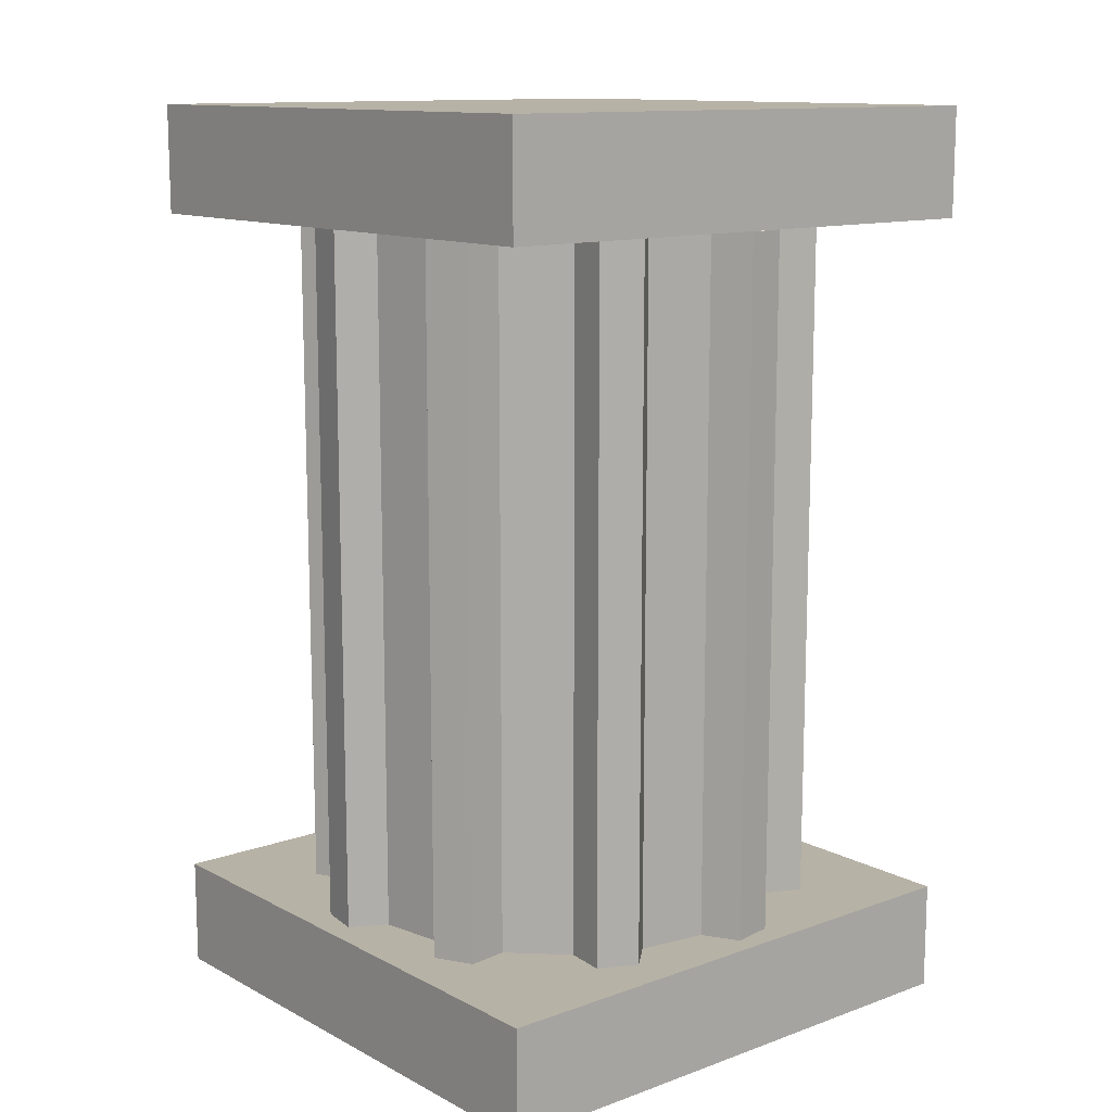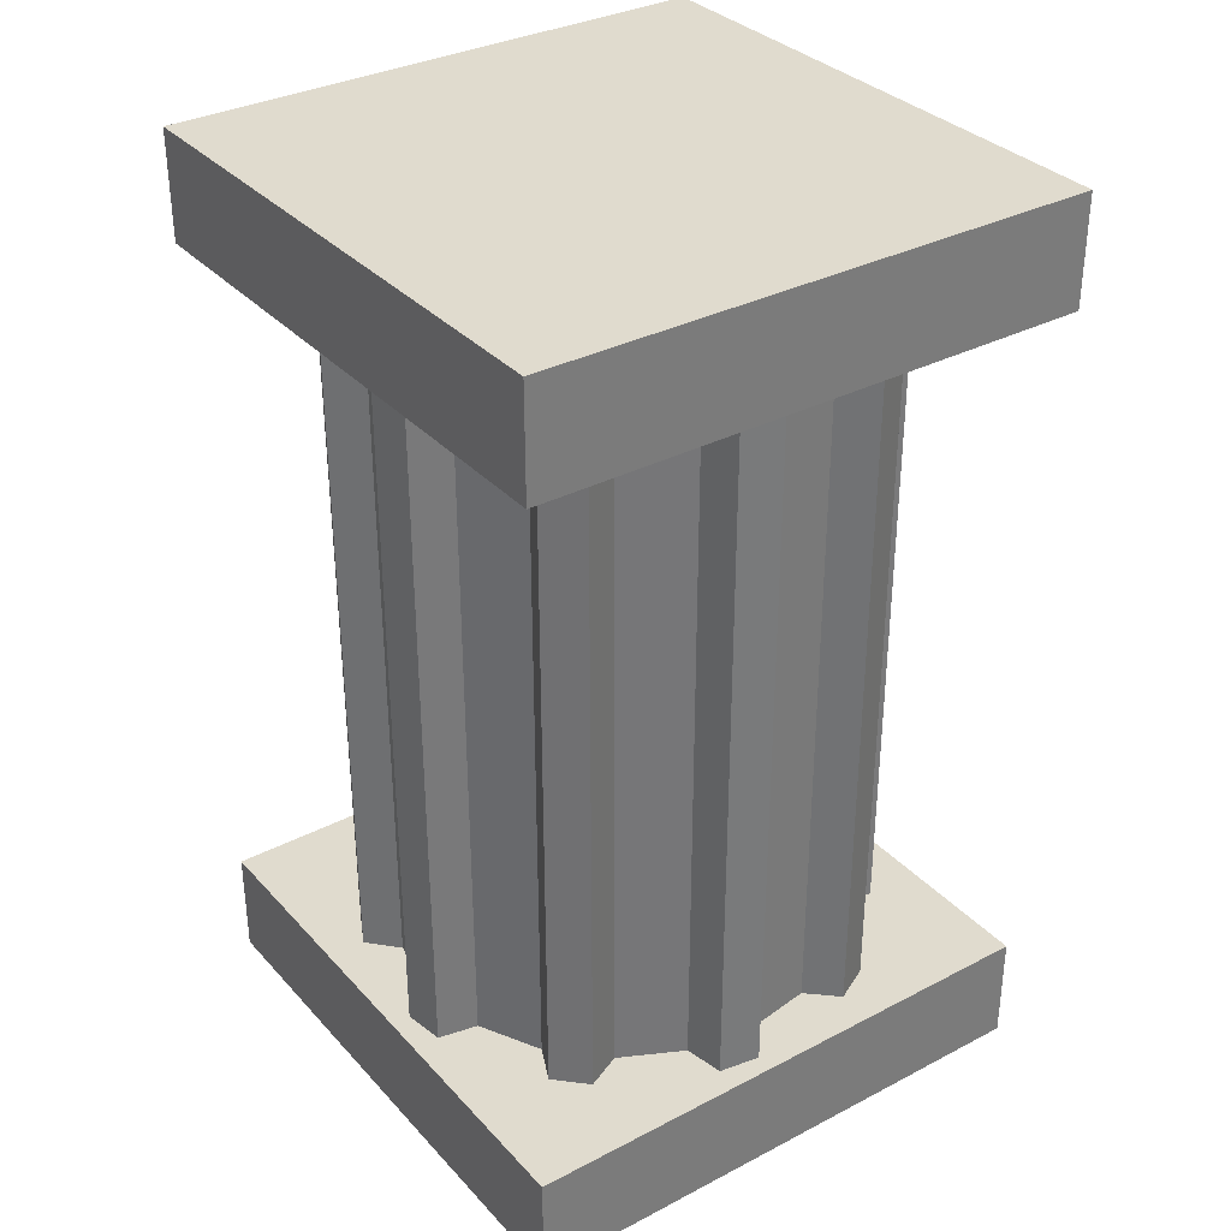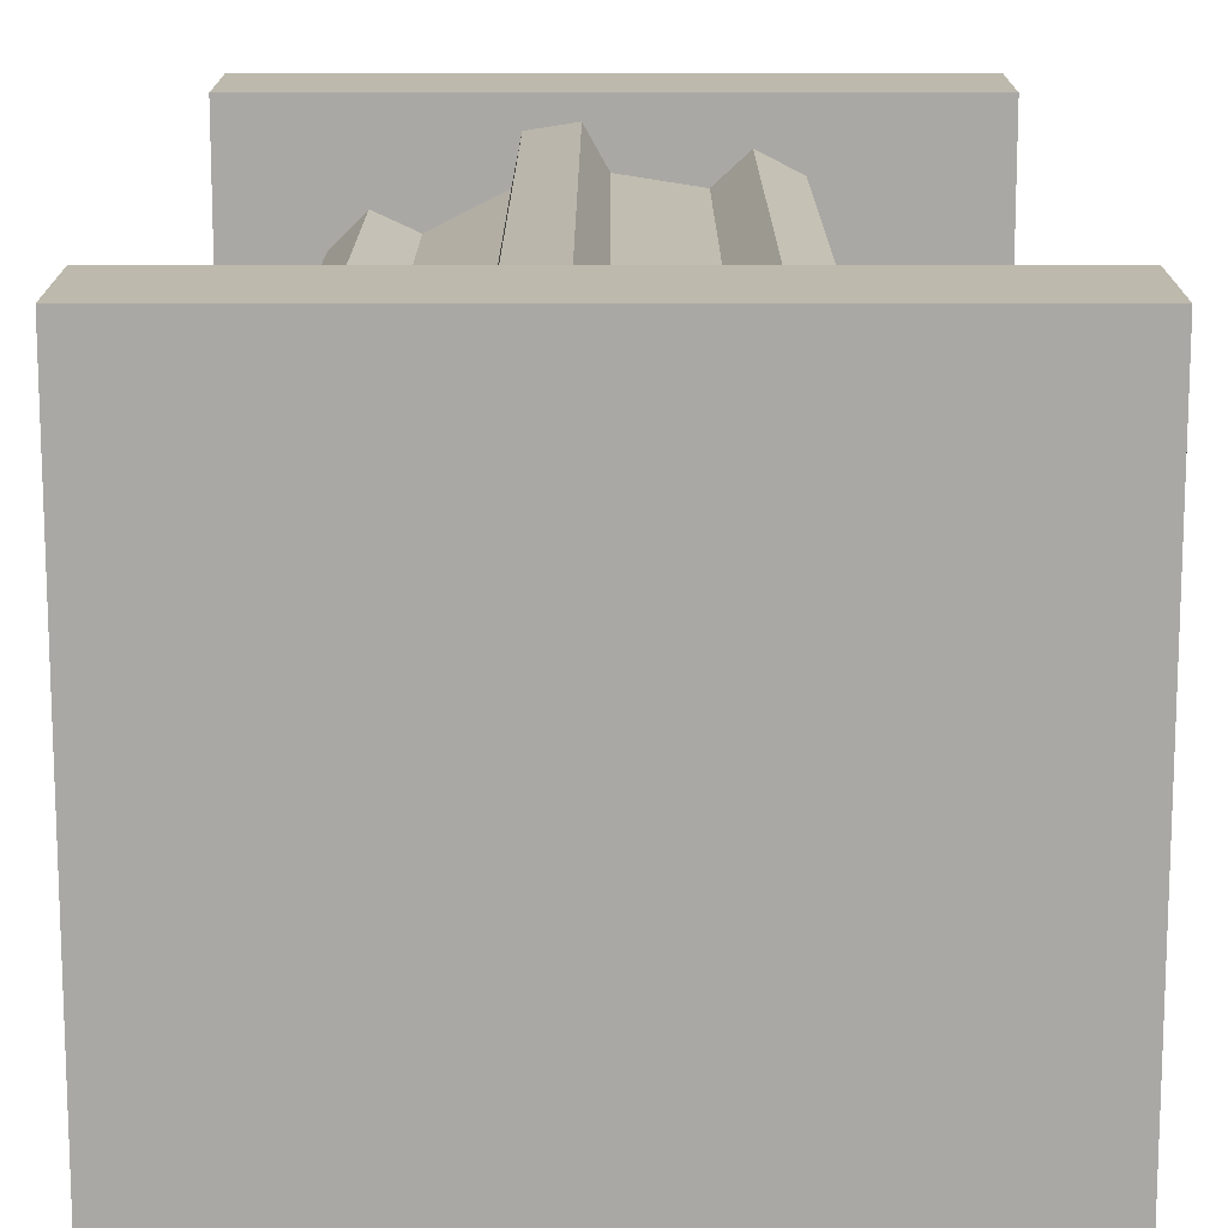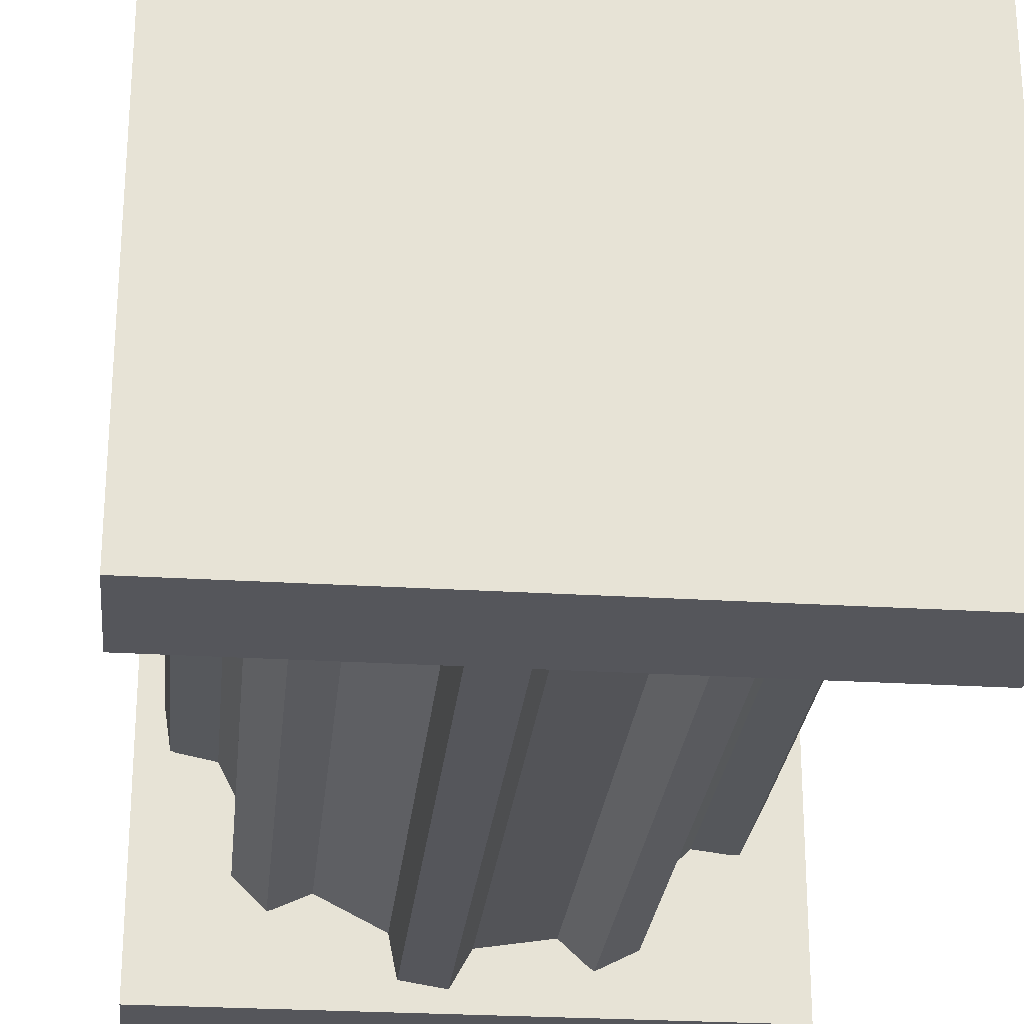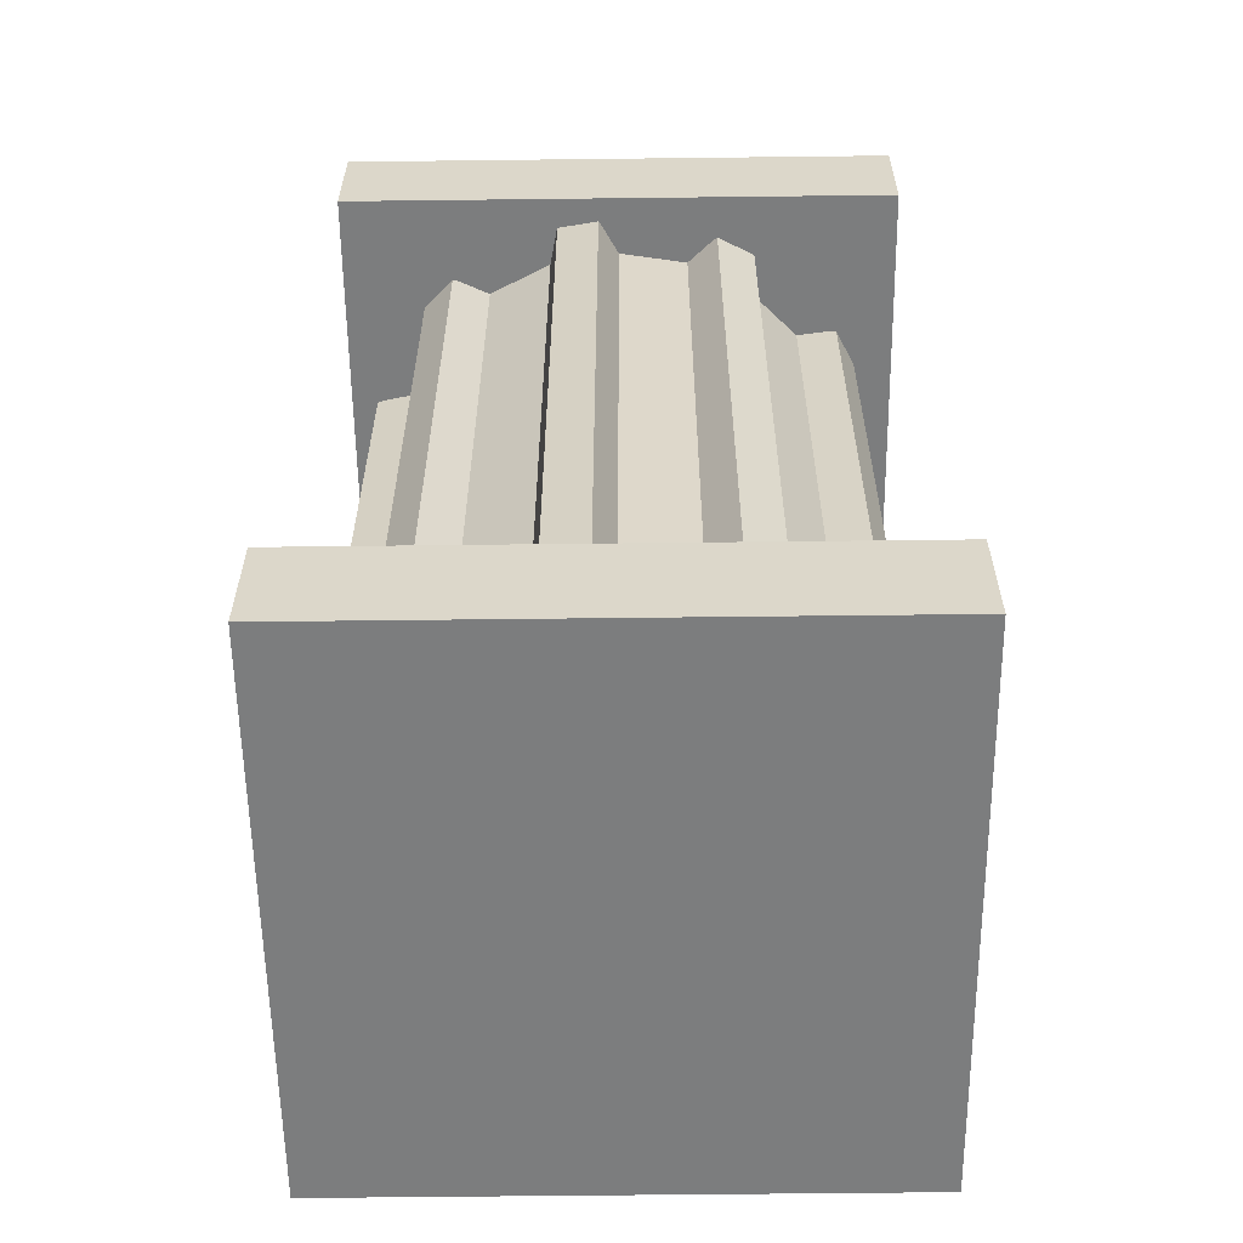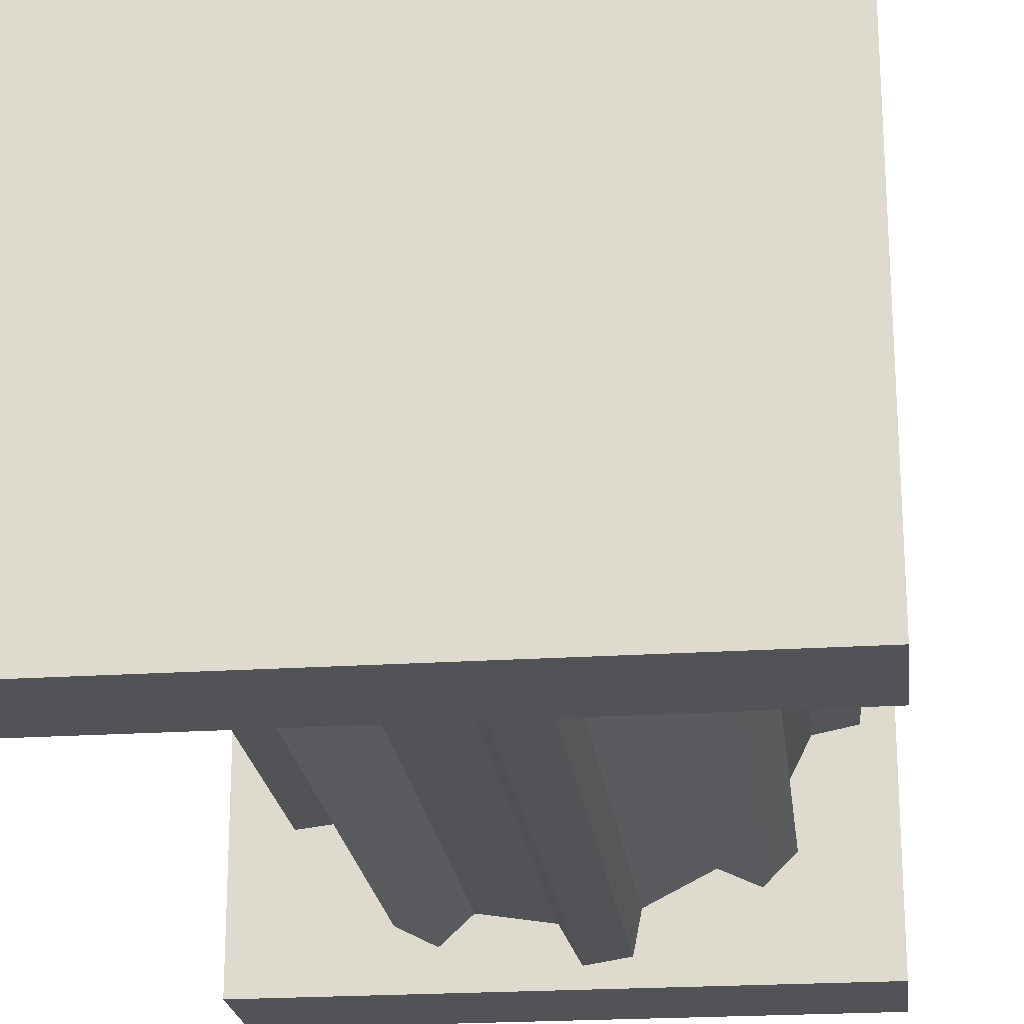
<metadata>
{"format":"obj","ext":"obj","renderer":"f3d","projection":"perspective","resolution":1024,"background":"white","views":[{"elev":12.4,"azim":-39.9,"up":"+Y"},{"elev":33.5,"azim":54.6,"up":"+Y"},{"elev":15.0,"azim":-180.0,"up":"+Z"},{"elev":-26.2,"azim":-5.6,"up":"+Z"},{"elev":-59.0,"azim":-89.3,"up":"+Y"},{"elev":-22.0,"azim":-173.4,"up":"+Z"}]}
</metadata>
<code>
g default
v 2.748 1.16 -0.893
v 2.338 1.16 -1.699
v 1.699 1.16 -2.338
v 0.893 1.16 -2.748
v 0 1.16 -2.89
v -0.893 1.16 -2.748
v -1.699 1.16 -2.338
v -2.338 1.16 -1.699
v -2.748 1.16 -0.893
v -2.89 1.16 -0
v -2.748 1.16 0.893
v -2.338 1.16 1.699
v -1.699 1.16 2.338
v -0.893 1.16 2.748
v -0 1.16 2.89
v 0.893 1.16 2.748
v 1.699 1.16 2.338
v 2.338 1.16 1.699
v 2.748 1.16 0.893
v 2.89 1.16 -0
v 2.748 10.72 -0.893
v 2.338 10.72 -1.699
v 1.699 10.72 -2.338
v 0.893 10.72 -2.748
v 0 10.72 -2.89
v -0.893 10.72 -2.748
v -1.699 10.72 -2.338
v -2.338 10.72 -1.699
v -2.748 10.72 -0.893
v -2.89 10.72 -0
v -2.748 10.72 0.893
v -2.338 10.72 1.699
v -1.699 10.72 2.338
v -0.893 10.72 2.748
v -0 10.72 2.89
v 0.893 10.72 2.748
v 1.699 10.72 2.338
v 2.338 10.72 1.699
v 2.748 10.72 0.893
v 2.89 10.72 -0
v 3.107 1.414 -1.279
v 2.861 1.414 -1.761
v 2.861 10.47 -1.761
v 3.107 10.47 -1.279
v 1.761 1.414 -2.861
v 1.279 1.414 -3.107
v 1.279 10.47 -3.107
v 1.761 10.47 -2.861
v -0.2568 1.414 -3.35
v -0.791 1.414 -3.265
v -0.791 10.47 -3.265
v -0.2568 10.47 -3.35
v -2.177 1.414 -2.559
v -2.559 1.414 -2.177
v -2.559 10.47 -2.177
v -2.177 10.47 -2.559
v -3.265 1.414 -0.791
v -3.35 1.414 -0.2568
v -3.35 10.47 -0.2568
v -3.265 10.47 -0.791
v -3.107 1.414 1.279
v -2.861 1.414 1.761
v -2.861 10.47 1.761
v -3.107 10.47 1.279
v -1.761 1.414 2.861
v -1.279 1.414 3.107
v -1.279 10.47 3.107
v -1.761 10.47 2.861
v 0.2568 1.414 3.35
v 0.791 1.414 3.265
v 0.791 10.47 3.265
v 0.2568 10.47 3.35
v 2.177 1.414 2.559
v 2.559 1.414 2.177
v 2.559 10.47 2.177
v 2.177 10.47 2.559
v 3.265 1.414 0.791
v 3.35 1.414 0.2568
v 3.35 10.47 0.2568
v 3.265 10.47 0.791
v -3.652 -0.000313 3.607
v 3.588 -0.000313 3.607
v -3.652 1.418 3.607
v 3.588 1.418 3.607
v -3.652 1.418 -3.607
v 3.588 1.418 -3.607
v -3.652 -0.000313 -3.607
v 3.588 -0.000313 -3.607
v -3.652 10.5 3.607
v 3.588 10.5 3.607
v -3.652 11.92 3.607
v 3.588 11.92 3.607
v -3.652 11.92 -3.607
v 3.588 11.92 -3.607
v -3.652 10.5 -3.607
v 3.588 10.5 -3.607
g polySurface1
f 41 42 44
f 44 42 43
f 2 3 22
f 22 3 23
f 45 46 48
f 48 46 47
f 4 5 24
f 24 5 25
f 49 50 52
f 52 50 51
f 6 7 26
f 26 7 27
f 53 54 56
f 56 54 55
f 8 9 28
f 28 9 29
f 57 58 60
f 60 58 59
f 10 11 30
f 30 11 31
f 61 62 64
f 64 62 63
f 12 13 32
f 32 13 33
f 65 66 68
f 68 66 67
f 14 15 34
f 34 15 35
f 69 70 72
f 72 70 71
f 16 17 36
f 36 17 37
f 73 74 76
f 76 74 75
f 18 19 38
f 38 19 39
f 77 78 80
f 80 78 79
f 20 1 40
f 40 1 21
f 1 2 41
f 41 2 42
f 2 22 42
f 42 22 43
f 22 21 43
f 43 21 44
f 21 1 44
f 44 1 41
f 3 4 45
f 45 4 46
f 4 24 46
f 46 24 47
f 24 23 47
f 47 23 48
f 23 3 48
f 48 3 45
f 5 6 49
f 49 6 50
f 6 26 50
f 50 26 51
f 26 25 51
f 51 25 52
f 25 5 52
f 52 5 49
f 7 8 53
f 53 8 54
f 8 28 54
f 54 28 55
f 28 27 55
f 55 27 56
f 27 7 56
f 56 7 53
f 9 10 57
f 57 10 58
f 10 30 58
f 58 30 59
f 30 29 59
f 59 29 60
f 29 9 60
f 60 9 57
f 11 12 61
f 61 12 62
f 12 32 62
f 62 32 63
f 32 31 63
f 63 31 64
f 31 11 64
f 64 11 61
f 13 14 65
f 65 14 66
f 14 34 66
f 66 34 67
f 34 33 67
f 67 33 68
f 33 13 68
f 68 13 65
f 15 16 69
f 69 16 70
f 16 36 70
f 70 36 71
f 36 35 71
f 71 35 72
f 35 15 72
f 72 15 69
f 17 18 73
f 73 18 74
f 18 38 74
f 74 38 75
f 38 37 75
f 75 37 76
f 37 17 76
f 76 17 73
f 19 20 77
f 77 20 78
f 20 40 78
f 78 40 79
f 40 39 79
f 79 39 80
f 39 19 80
f 80 19 77
f 81 82 83
f 83 82 84
f 83 84 85
f 85 84 86
f 85 86 87
f 87 86 88
f 87 88 81
f 81 88 82
f 82 88 84
f 84 88 86
f 87 81 85
f 85 81 83
f 89 90 91
f 91 90 92
f 91 92 93
f 93 92 94
f 93 94 95
f 95 94 96
f 95 96 89
f 89 96 90
f 90 96 92
f 92 96 94
f 95 89 93
f 93 89 91

</code>
